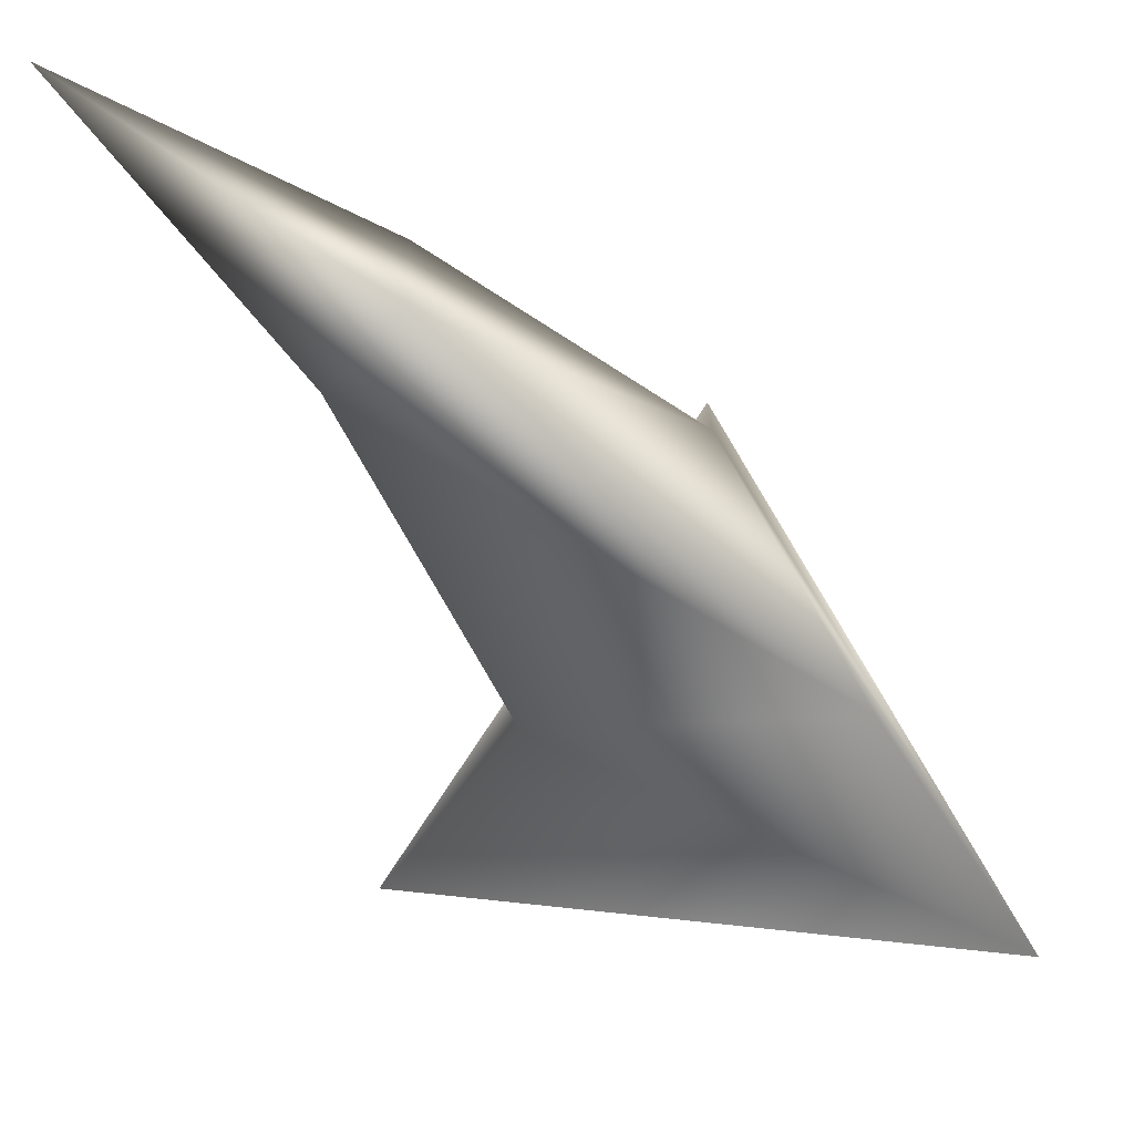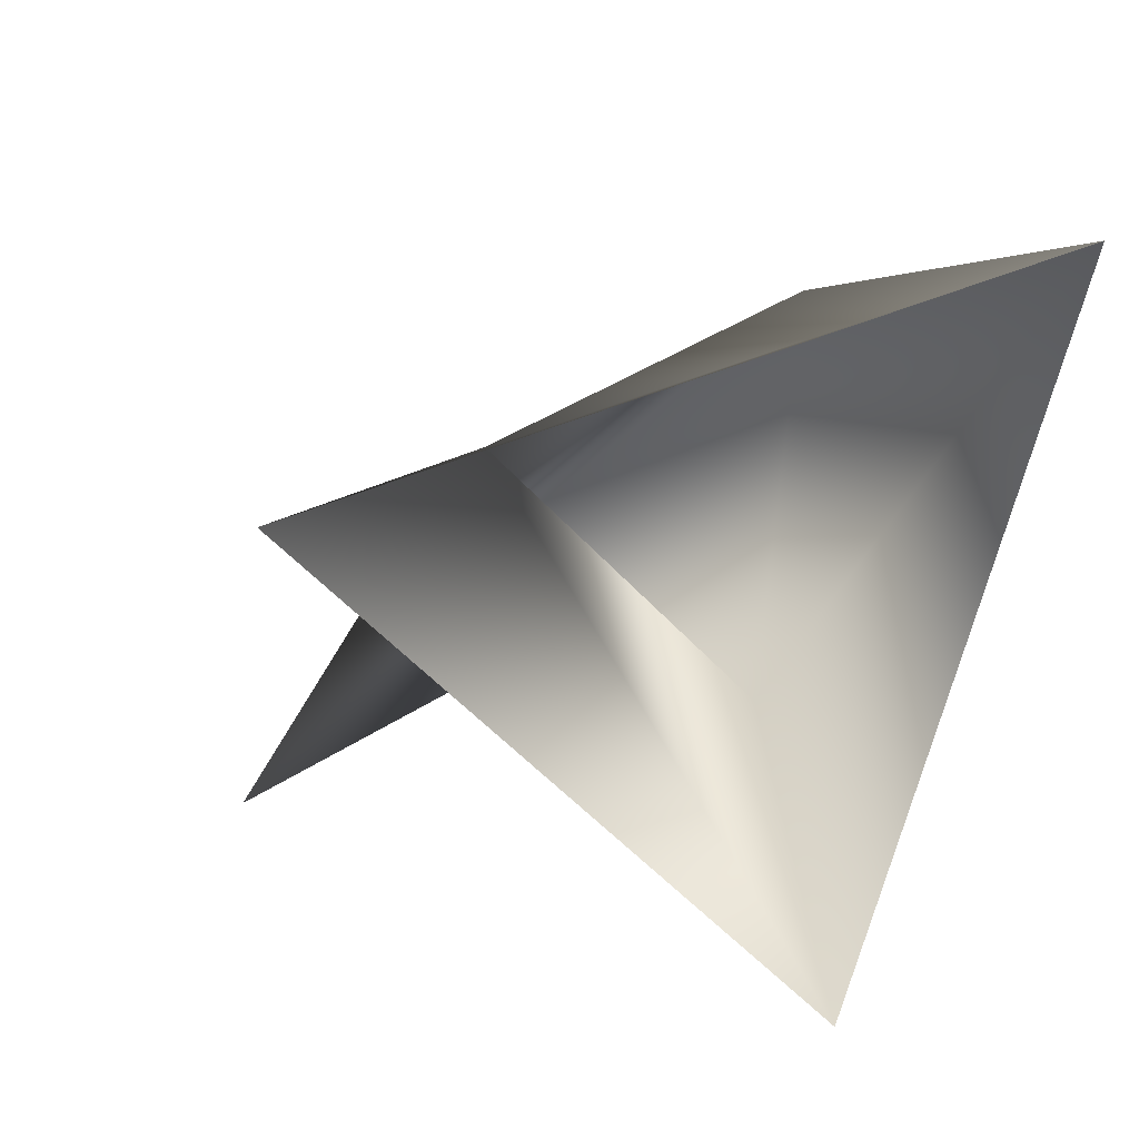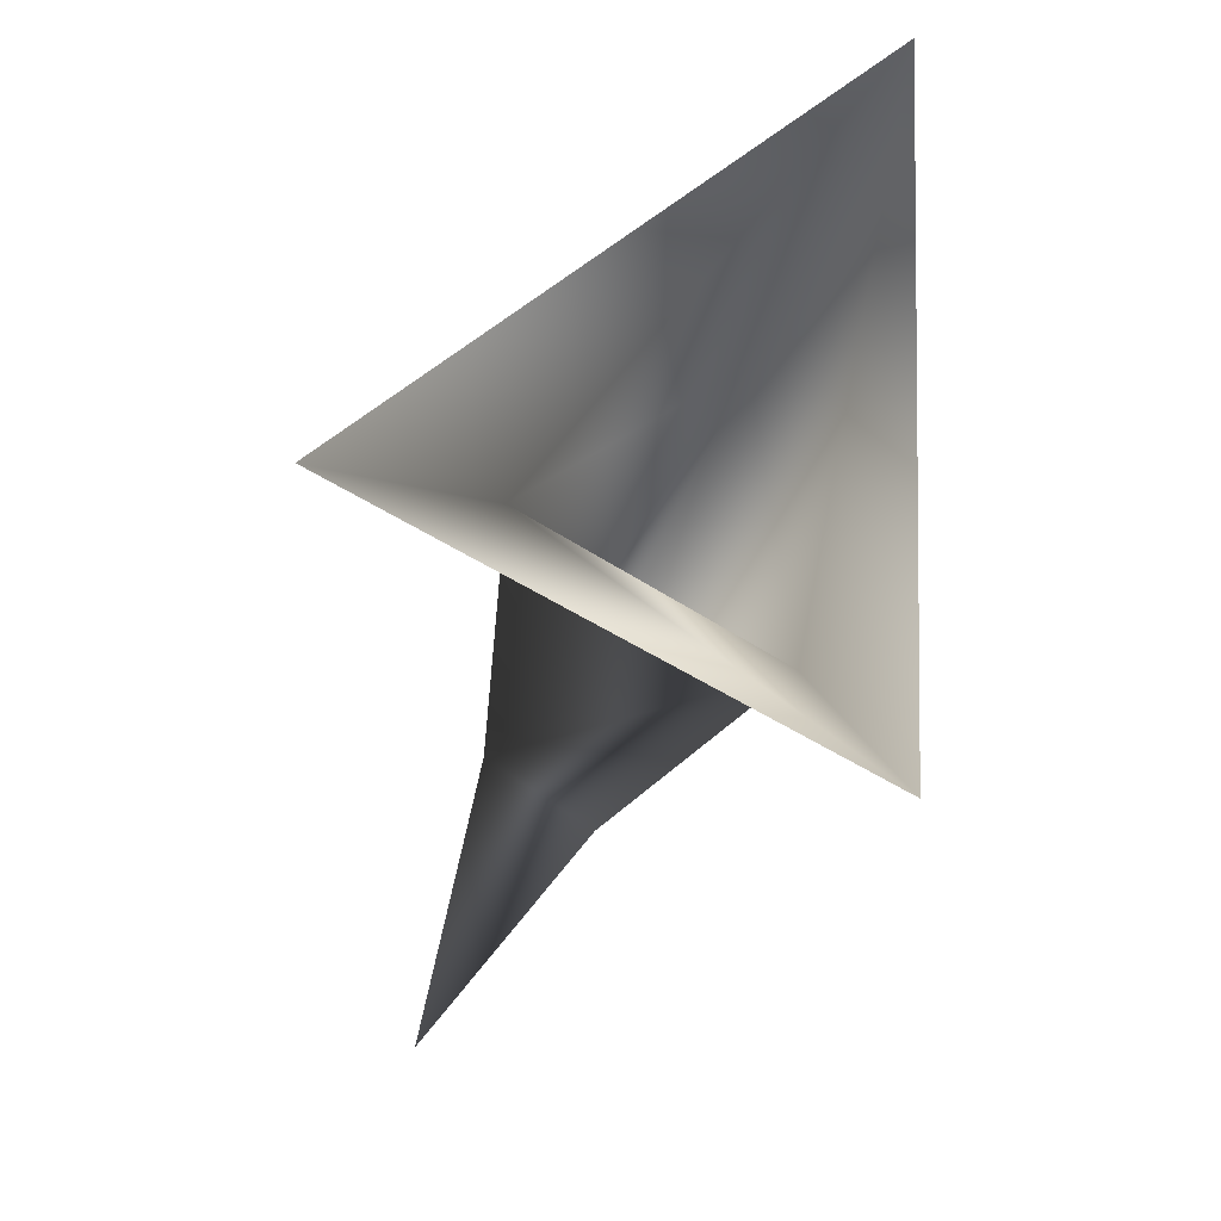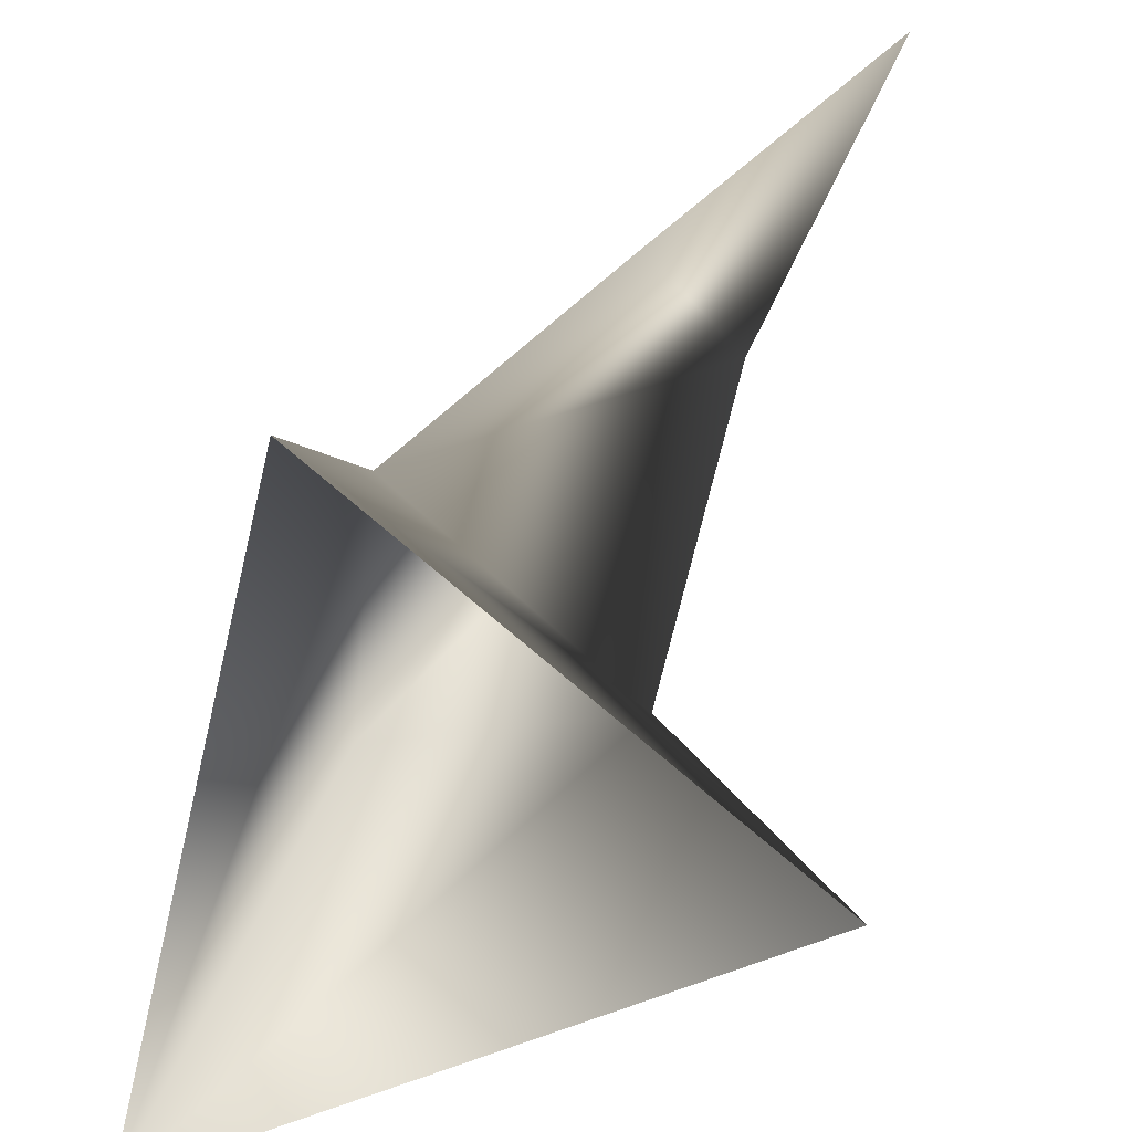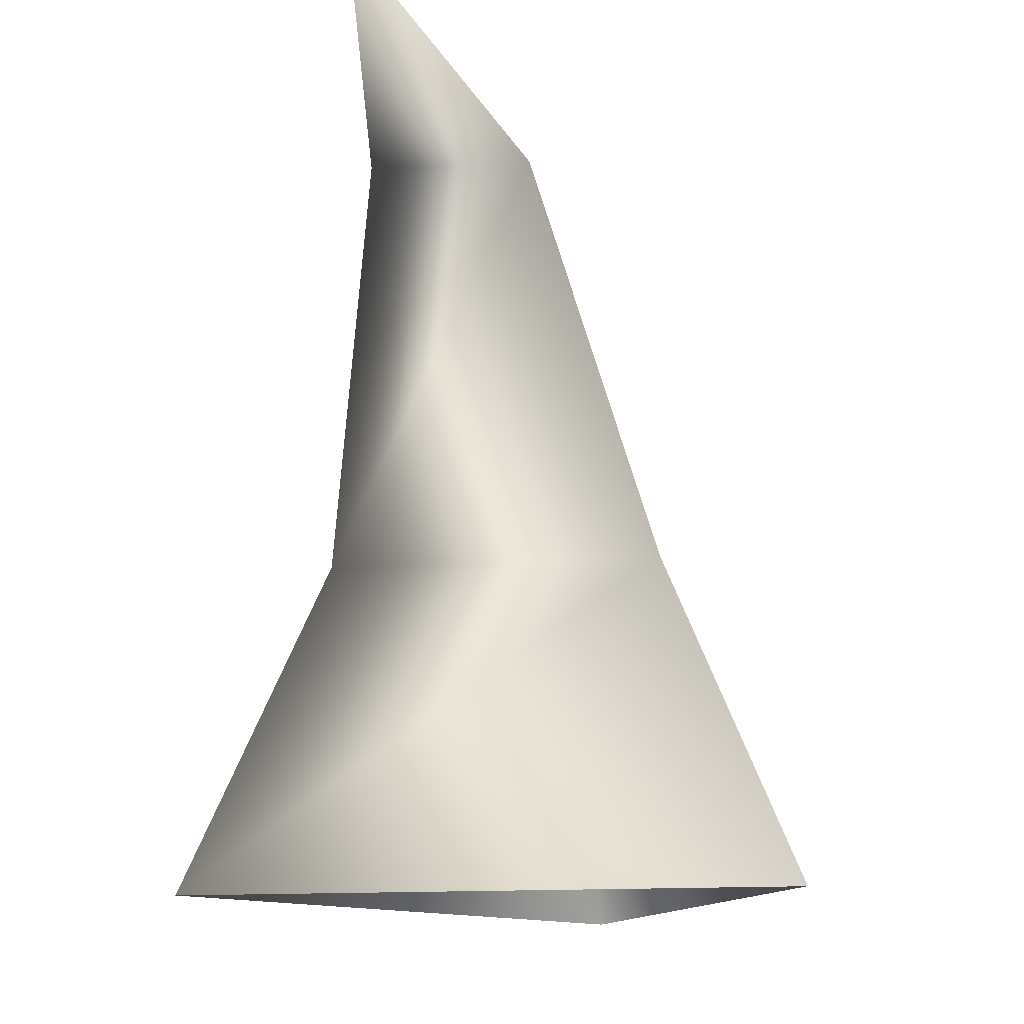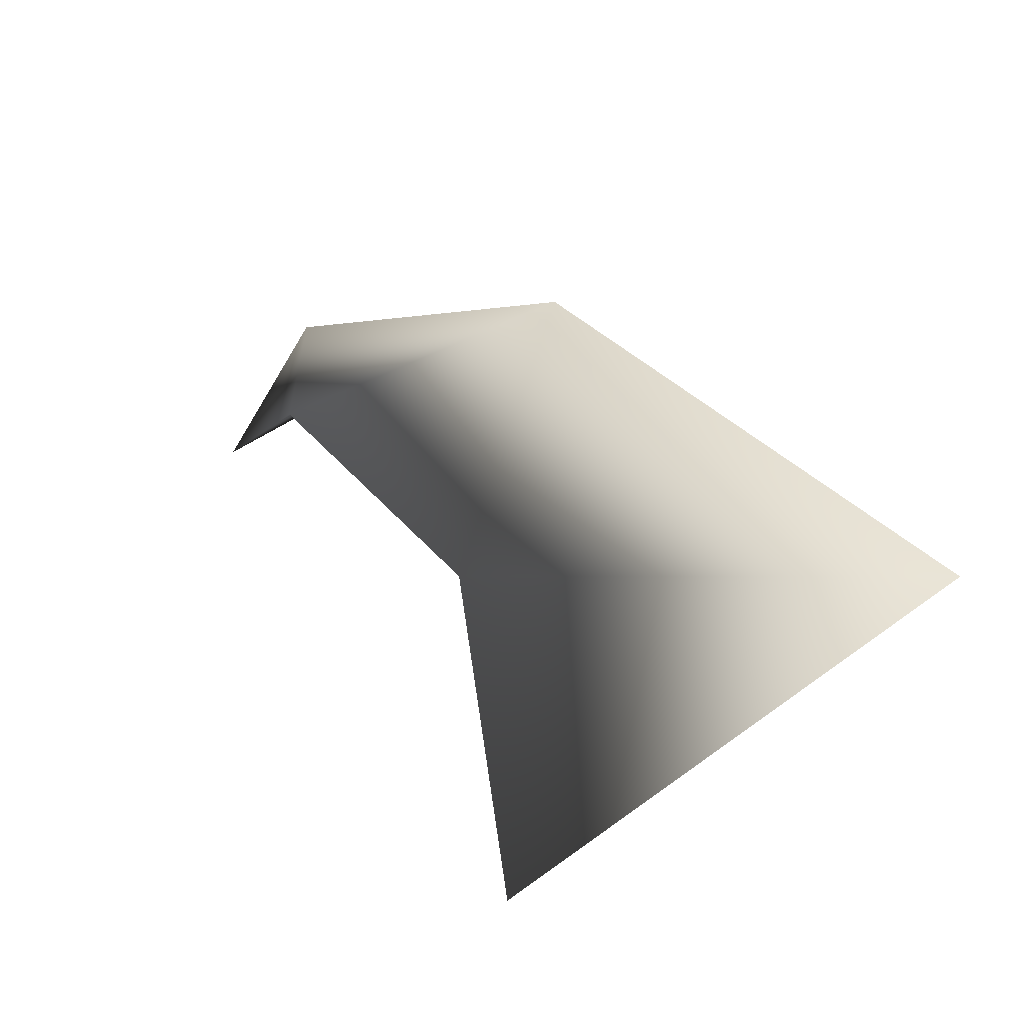
<metadata>
{"format":"obj","ext":"obj","renderer":"f3d","projection":"perspective","resolution":1024,"background":"white","views":[{"elev":73.1,"azim":-28.7,"up":"+Y"},{"elev":-69.8,"azim":-15.2,"up":"+Y"},{"elev":-3.8,"azim":0.6,"up":"+Z"},{"elev":-69.4,"azim":166.6,"up":"+Y"},{"elev":-12.2,"azim":-139.6,"up":"+Y"},{"elev":79.8,"azim":-35.2,"up":"+Z"}]}
</metadata>
<code>
o hurricos.035_hurricos.114_tex_72.034
v 8.439 0.7043 -4.376
v 8.435 0.7228 -4.407
v 8.432 0.732 -4.388
v 8.421 0.7459 -4.411
v 8.423 0.7413 -4.416
v 8.416 0.7413 -4.411
v 8.418 0.7228 -4.397
v 8.409 0.7043 -4.397
v 8.439 0.7043 -4.413
v 8.411 0.7459 -4.43
f 1 2 3
f 4 2 5
f 3 6 7
f 1 7 8
f 9 7 2
f 2 6 5
f 5 6 10
f 4 5 10
f 4 10 6
f 1 9 2
f 4 3 2
f 3 4 6
f 1 3 7
f 9 8 7
f 2 7 6

</code>
